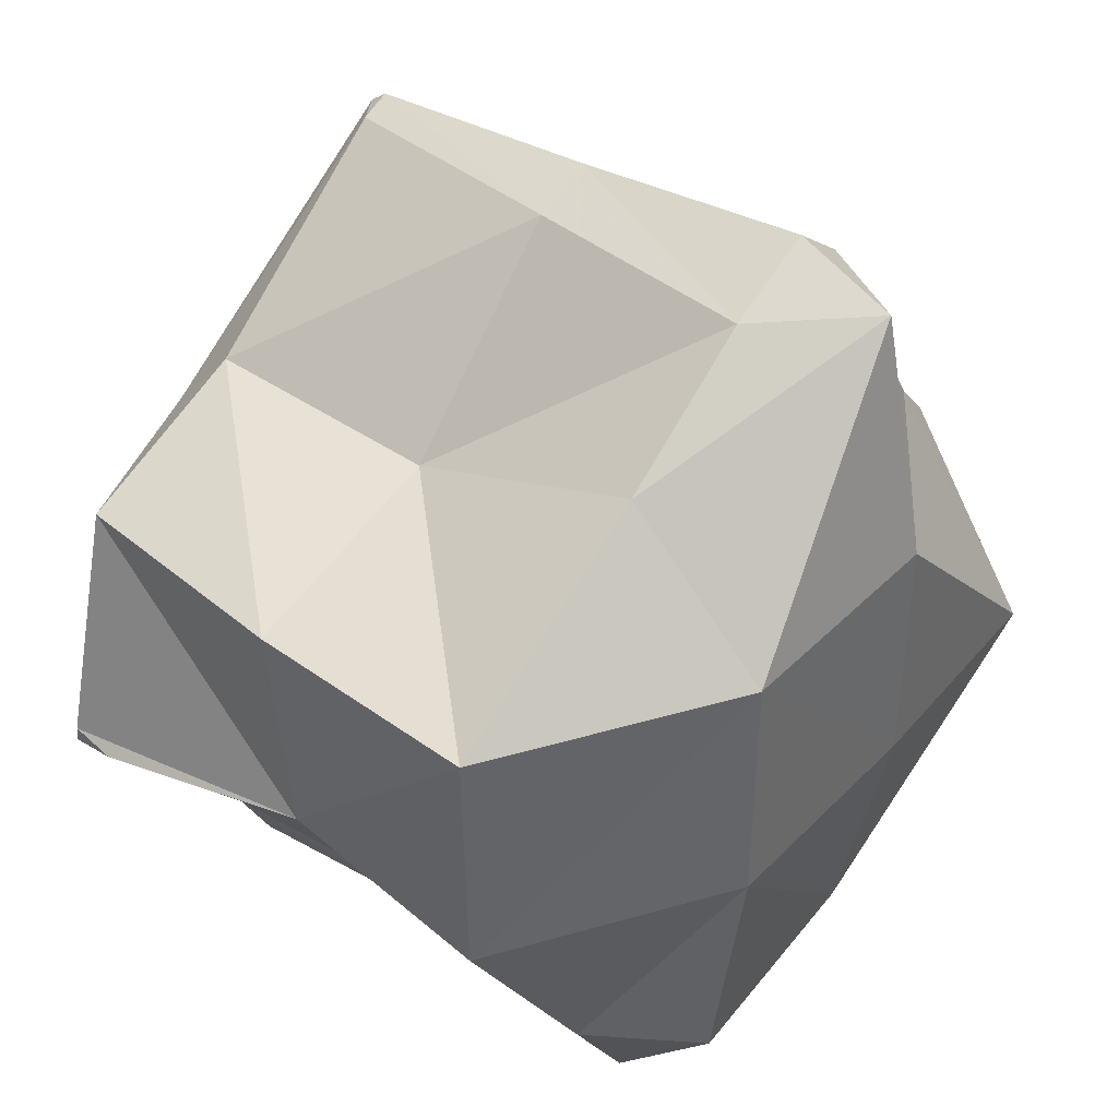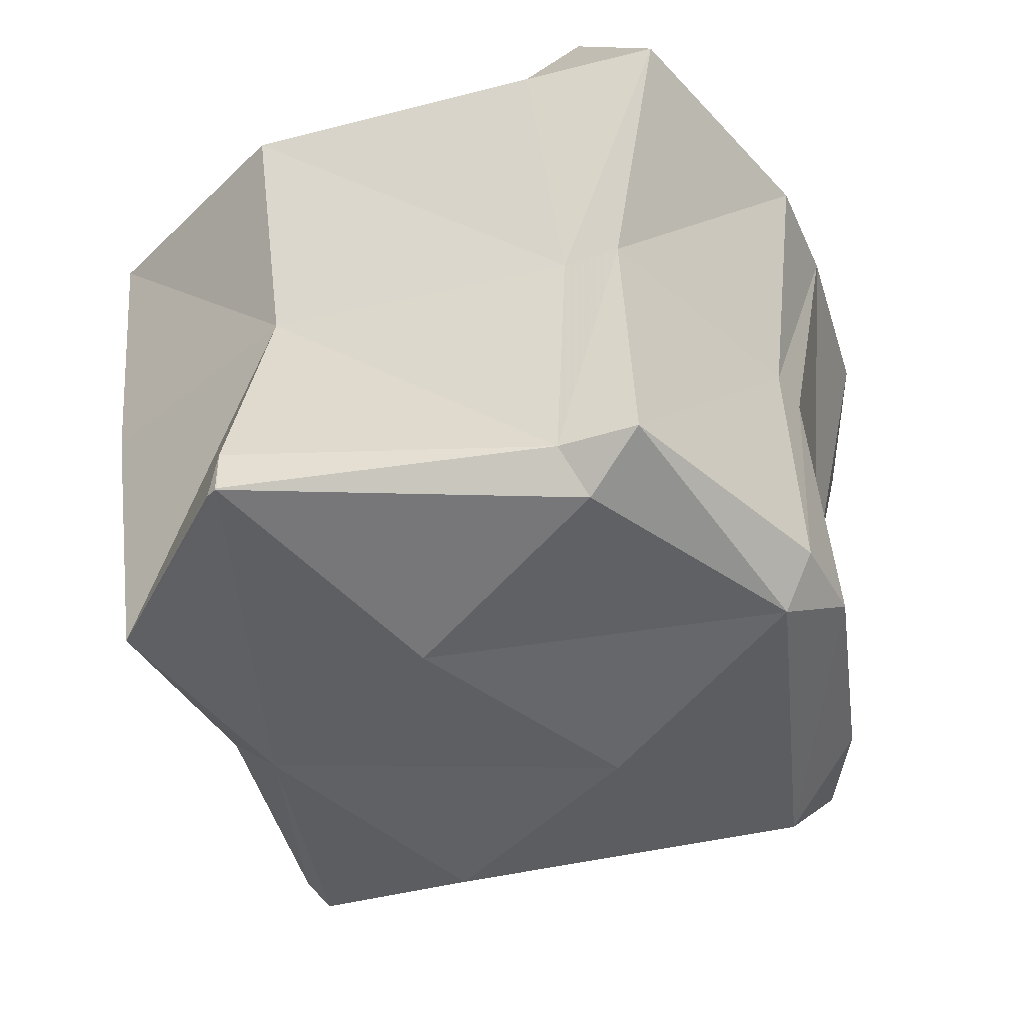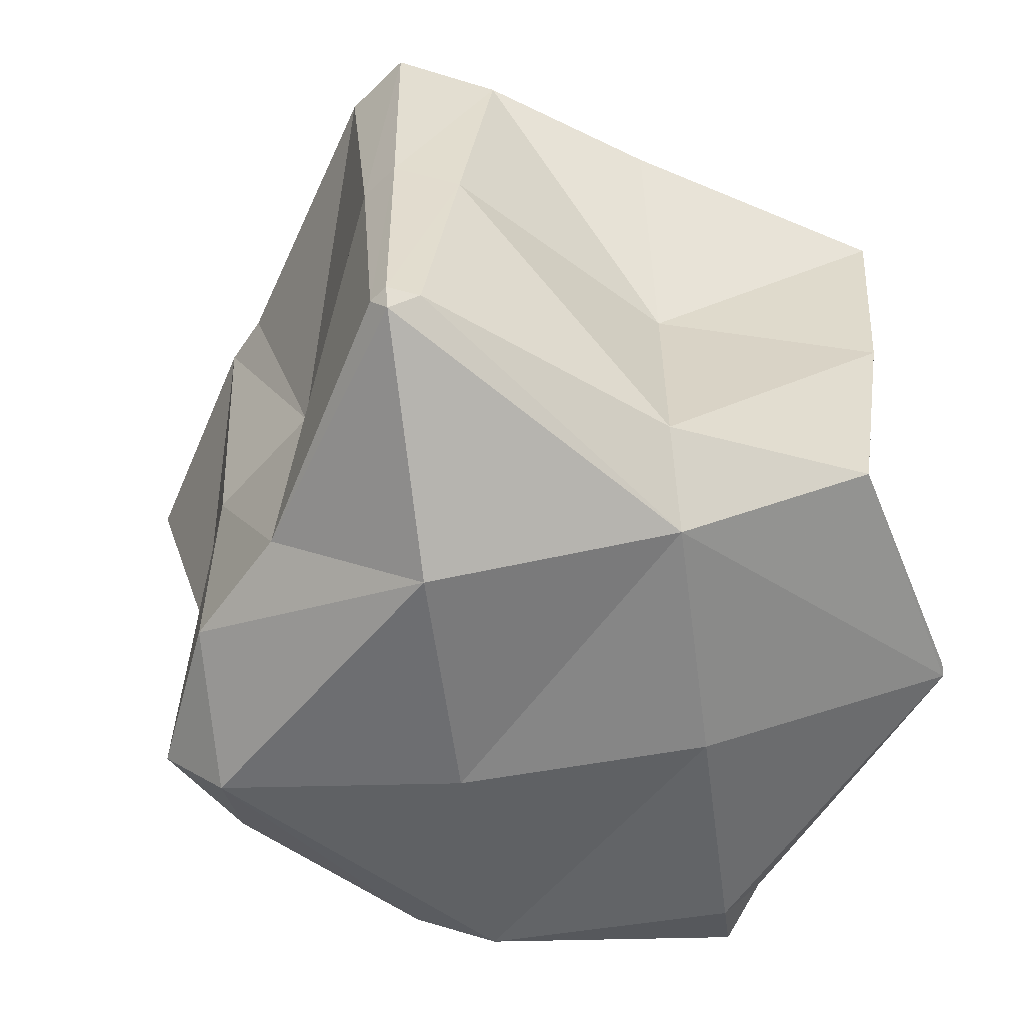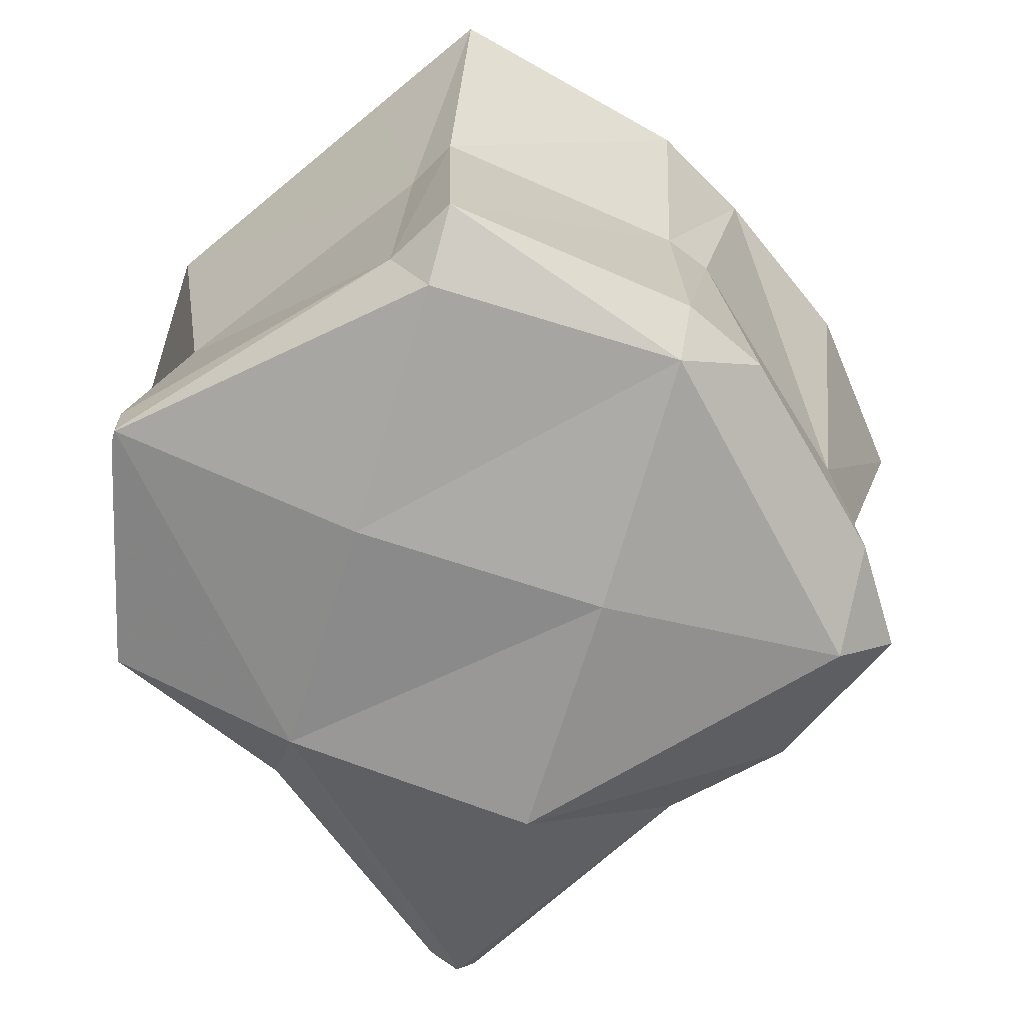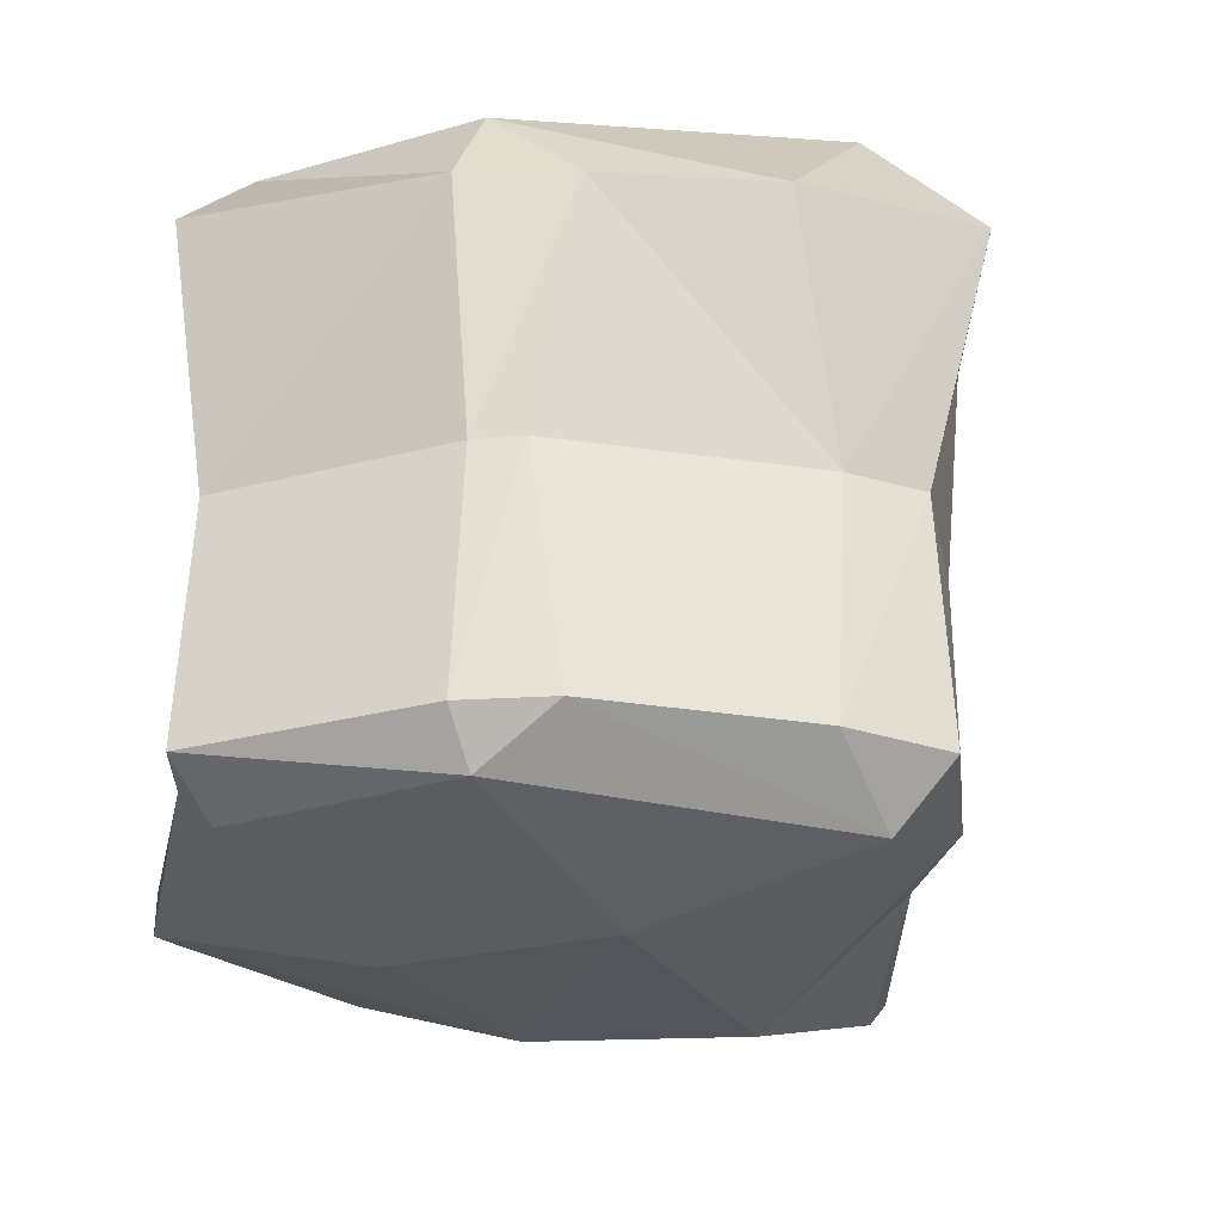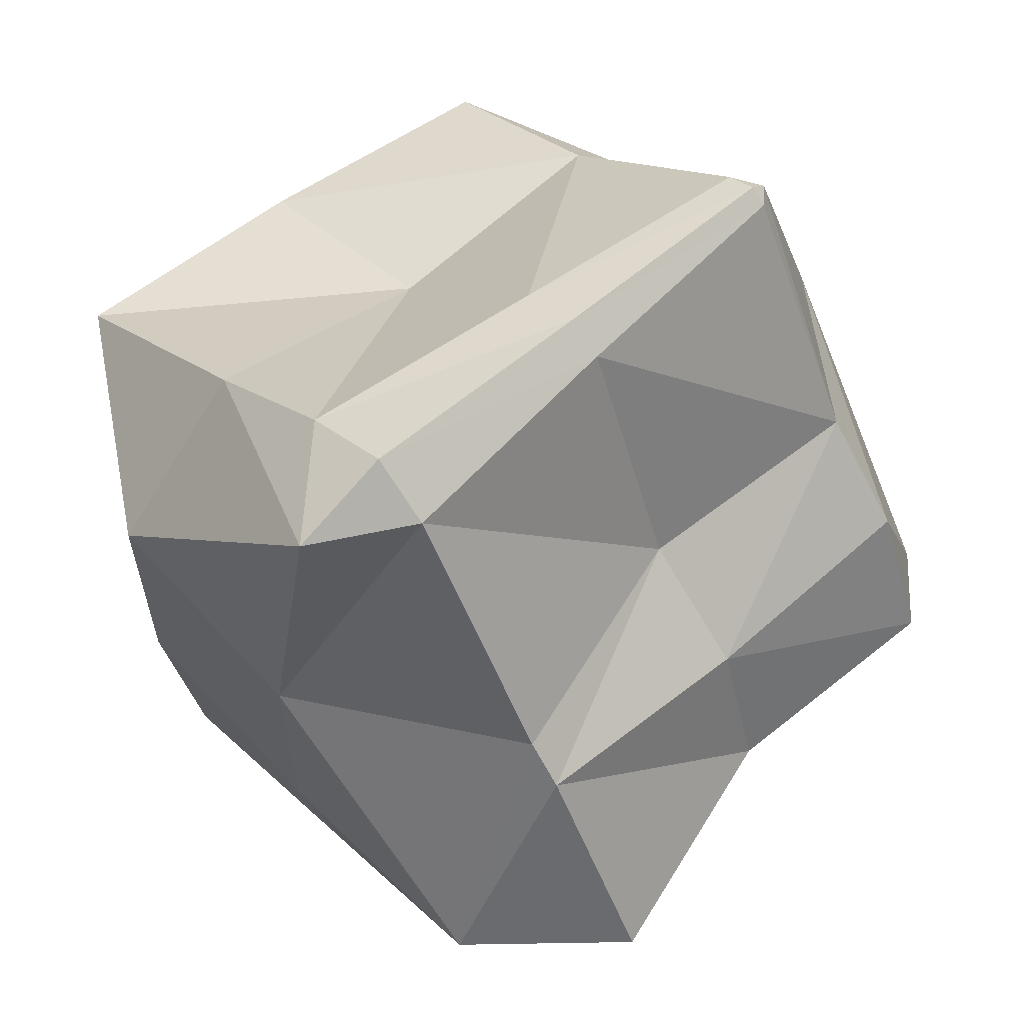
<metadata>
{"format":"obj","ext":"obj","renderer":"f3d","projection":"perspective","resolution":1024,"background":"white","views":[{"elev":39.4,"azim":-51.7,"up":"+Y"},{"elev":-40.9,"azim":-39.3,"up":"+Z"},{"elev":-59.1,"azim":-172.5,"up":"+Z"},{"elev":-65.1,"azim":-16.9,"up":"+Z"},{"elev":-27.9,"azim":29.2,"up":"+Z"},{"elev":60.3,"azim":47.3,"up":"+Y"}]}
</metadata>
<code>
v -0.8207 0.8203 2.812
v -0.8203 0.8197 2.812
v -0.8203 0.8203 2.812
v -0.8203 0.8203 2.833
v -0.8203 0.8271 2.812
v -0.7215 0.7031 2.812
v -0.7031 0.6706 2.812
v -0.7031 0.7031 2.793
v -0.7153 0.7031 2.93
v -0.7031 0.6797 2.93
v -0.7376 0.7031 3.047
v -0.7031 0.6504 3.047
v -0.7031 0.7031 3.099
v -0.7031 0.8203 2.775
v -0.7961 0.8203 2.93
v -0.8137 0.8203 3.047
v -0.7031 0.8203 3.116
v -0.7915 0.9375 2.812
v -0.7031 0.9375 2.78
v -0.8081 0.9375 2.93
v -0.8164 0.9375 3.047
v -0.7031 0.9375 3.116
v -0.7031 0.9742 2.812
v -0.7031 0.9677 2.93
v -0.7031 1.006 3.047
v -0.5859 0.6853 2.812
v -0.5859 0.7031 2.789
v -0.5859 0.6947 2.93
v -0.5859 0.6775 3.047
v -0.5859 0.7031 3.091
v -0.5859 0.8203 2.767
v -0.5859 0.8203 3.117
v -0.5859 0.9375 2.762
v -0.5859 0.9375 3.118
v -0.6005 1.055 2.812
v -0.5859 1.055 2.804
v -0.6157 1.055 2.93
v -0.6312 1.055 3.047
v -0.5859 1.055 3.094
v -0.5859 1.061 2.812
v -0.5859 1.067 2.93
v -0.5859 1.076 3.047
v -0.5461 0.7031 2.812
v -0.5638 0.7031 2.93
v -0.539 0.7031 3.047
v -0.4688 0.7757 2.812
v -0.4688 0.8203 2.783
v -0.4688 0.7885 2.93
v -0.4688 0.7512 3.047
v -0.4688 0.8203 3.111
v -0.4688 0.8917 2.812
v -0.5121 0.9375 2.812
v -0.4688 0.8927 2.93
v -0.5204 0.9375 2.93
v -0.4688 0.9182 3.047
v -0.4858 0.9375 3.047
v -0.5779 1.055 2.812
v -0.5695 1.055 2.93
v -0.5583 1.055 3.047
v -0.4388 0.8203 2.812
v -0.4451 0.8203 2.93
v -0.4113 0.8203 3.047
f 3 2 1
f 4 1 2
f 5 3 1
f 5 1 4
f 8 7 6
f 10 9 6
f 10 6 7
f 12 11 9
f 12 9 10
f 13 11 12
f 8 6 2
f 3 8 2
f 14 8 3
f 2 6 4
f 6 15 4
f 6 9 15
f 16 9 11
f 15 9 16
f 11 13 17
f 11 17 16
f 3 5 18
f 19 3 18
f 14 3 19
f 4 15 5
f 15 18 5
f 15 20 18
f 21 15 16
f 20 15 21
f 16 17 22
f 16 22 21
f 23 19 18
f 23 18 20
f 23 20 24
f 24 20 21
f 24 21 25
f 25 21 22
f 27 26 7
f 27 7 8
f 7 28 10
f 26 28 7
f 10 29 12
f 28 29 10
f 13 12 29
f 13 29 30
f 14 27 8
f 14 31 27
f 30 17 13
f 32 17 30
f 19 31 14
f 19 33 31
f 32 22 17
f 34 22 32
f 19 23 35
f 36 19 35
f 33 19 36
f 24 37 23
f 23 37 35
f 25 38 24
f 24 38 37
f 39 38 25
f 22 39 25
f 34 39 22
f 40 36 35
f 40 35 37
f 40 37 41
f 41 37 38
f 41 38 42
f 42 38 39
f 27 43 26
f 44 28 26
f 44 26 43
f 45 29 28
f 45 28 44
f 45 30 29
f 47 46 43
f 27 47 43
f 31 47 27
f 43 46 44
f 44 46 48
f 44 48 45
f 45 48 49
f 30 45 49
f 50 30 49
f 32 30 50
f 33 52 51
f 47 33 51
f 31 33 47
f 54 53 52
f 52 53 51
f 56 55 54
f 54 55 53
f 50 55 56
f 34 50 56
f 32 50 34
f 36 57 52
f 36 52 33
f 52 58 54
f 52 57 58
f 54 59 56
f 54 58 59
f 59 39 34
f 59 34 56
f 40 57 36
f 57 40 41
f 57 41 58
f 58 41 42
f 58 42 59
f 59 42 39
f 47 60 46
f 61 48 46
f 61 46 60
f 62 49 48
f 62 48 61
f 62 50 49
f 51 60 47
f 60 51 53
f 60 53 61
f 61 53 55
f 61 55 62
f 62 55 50

</code>
